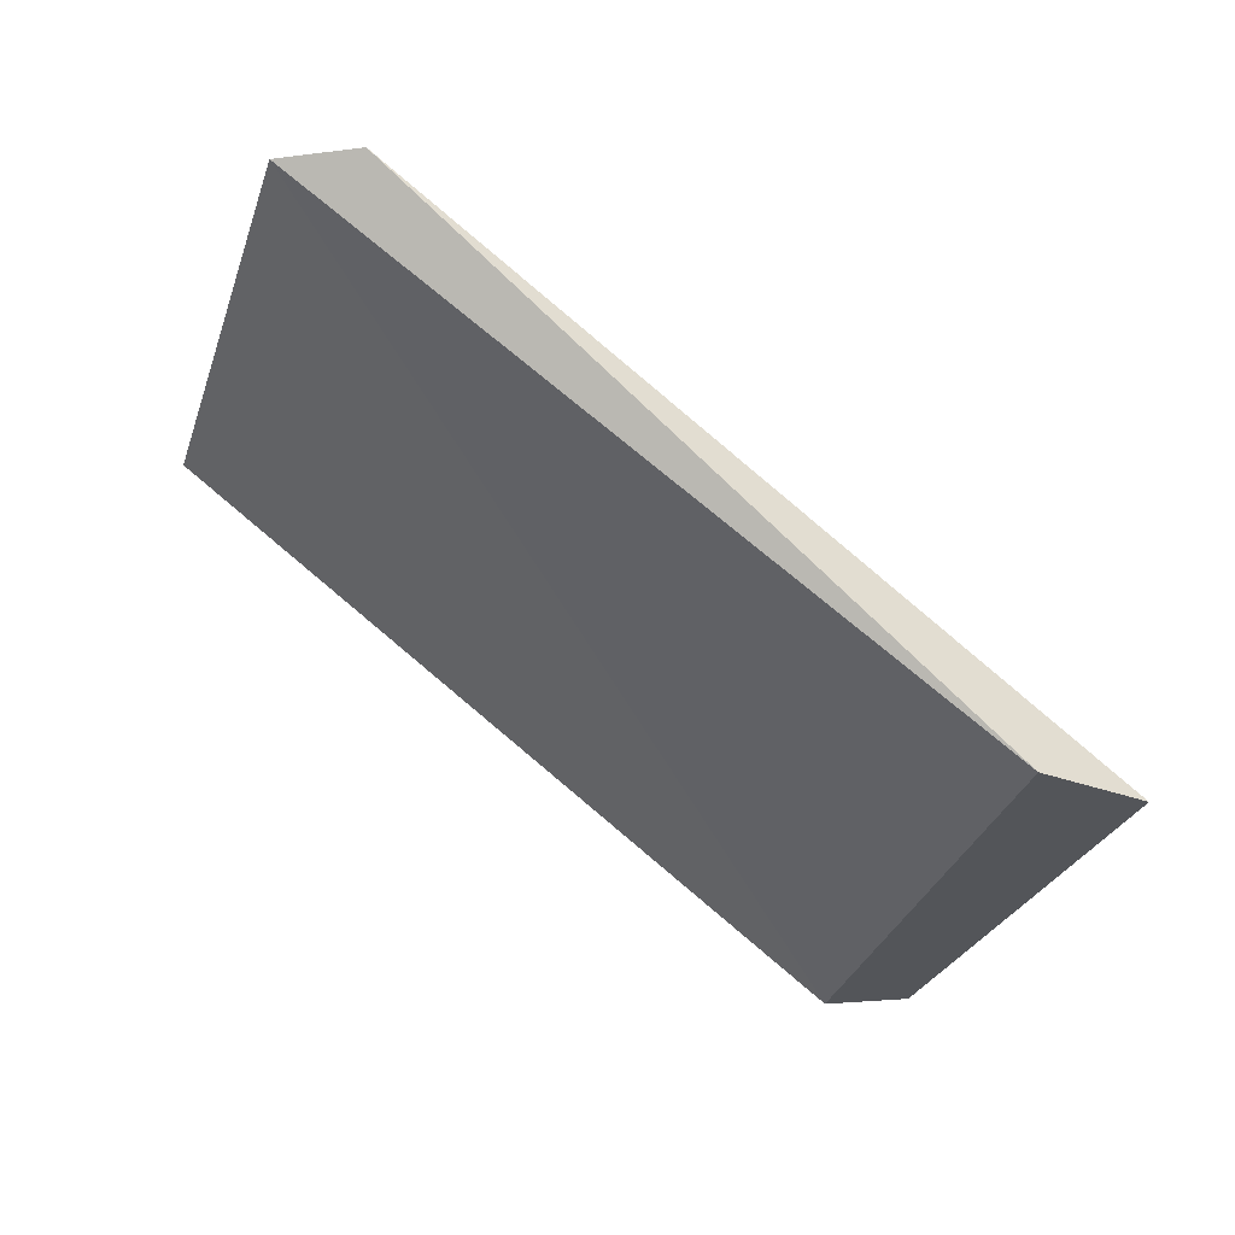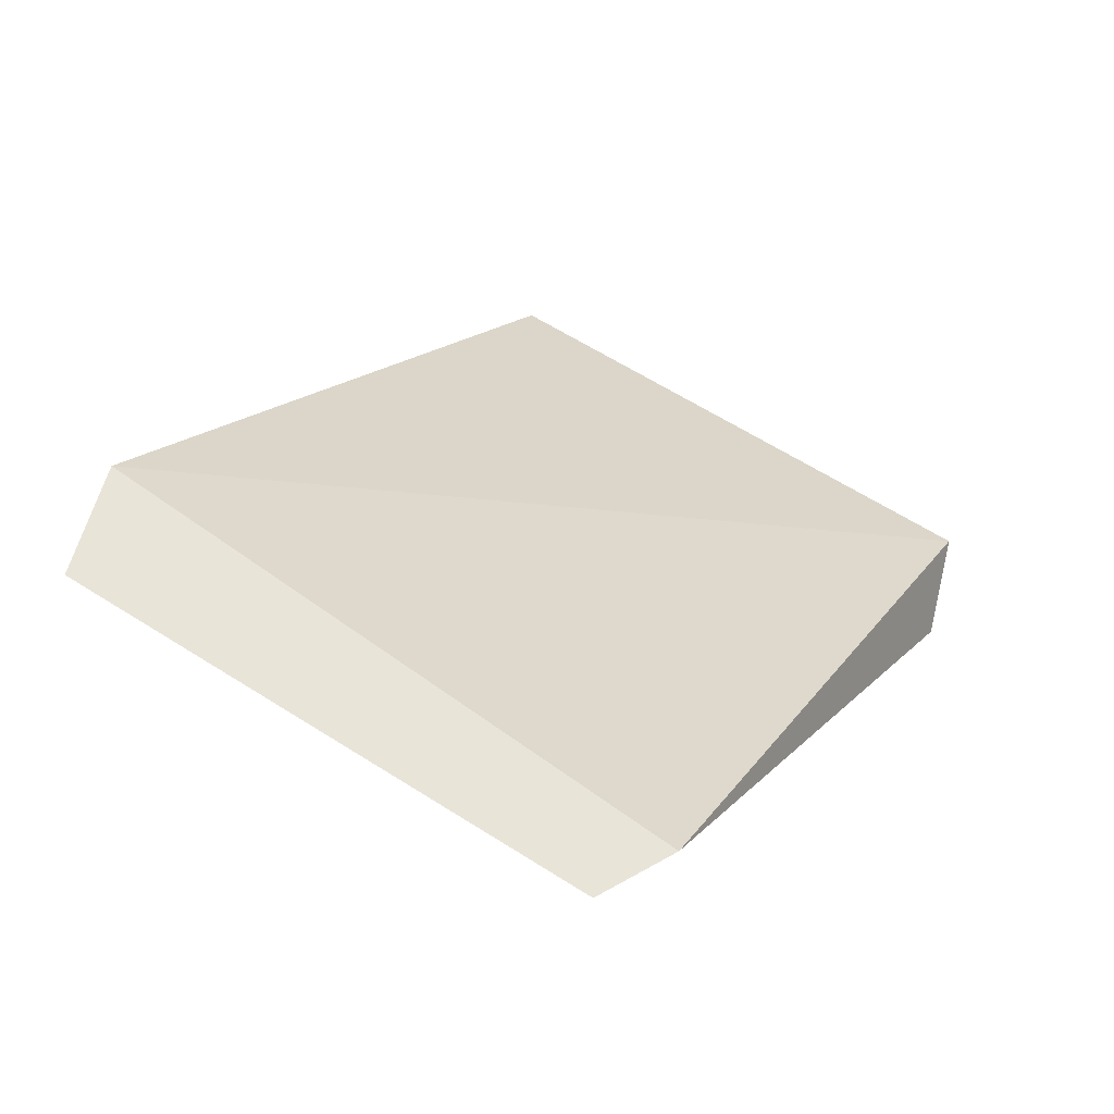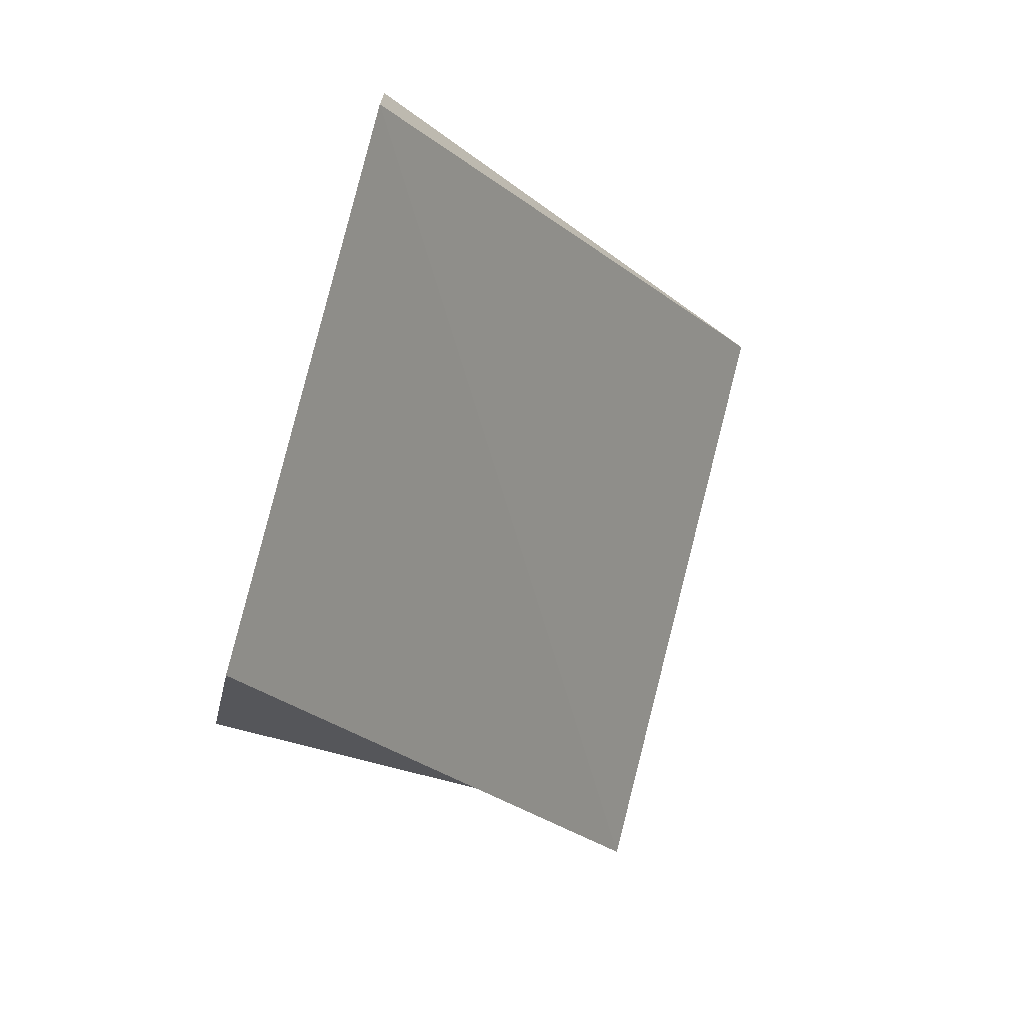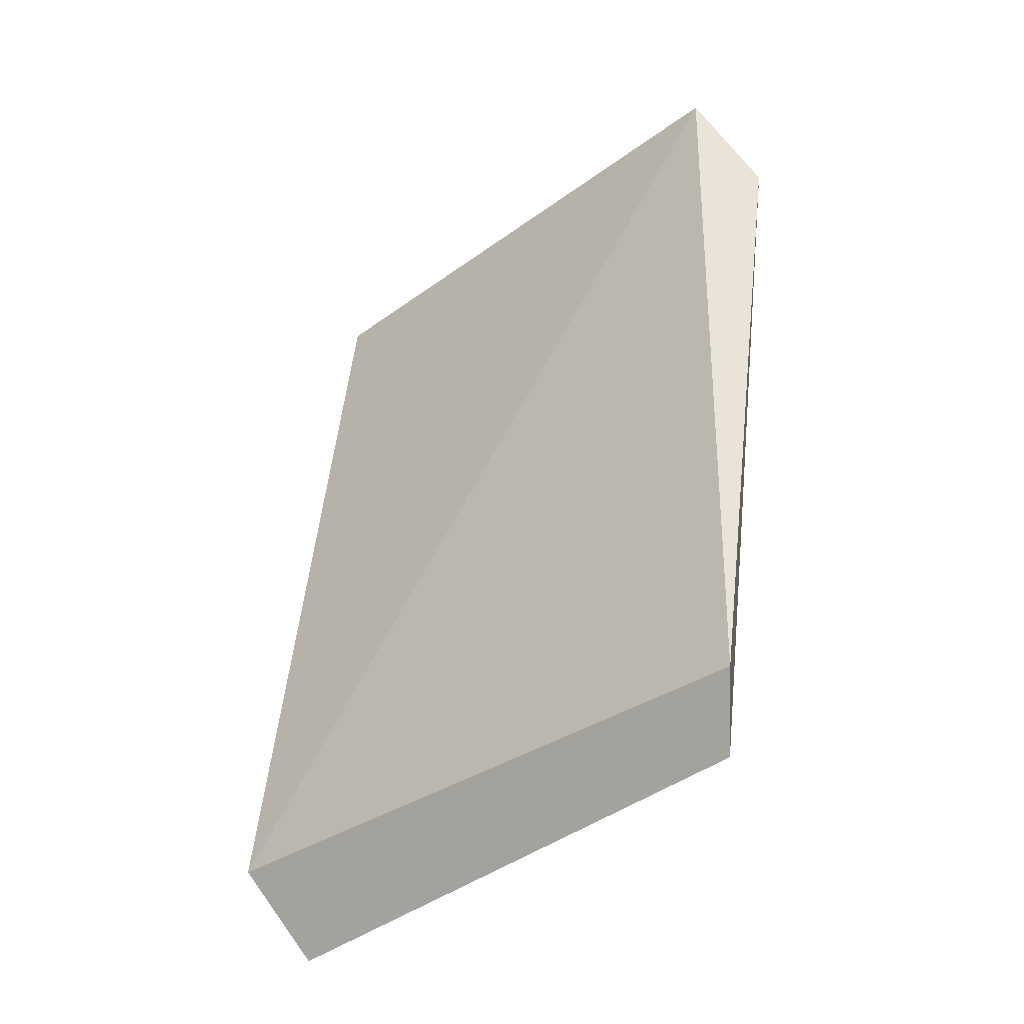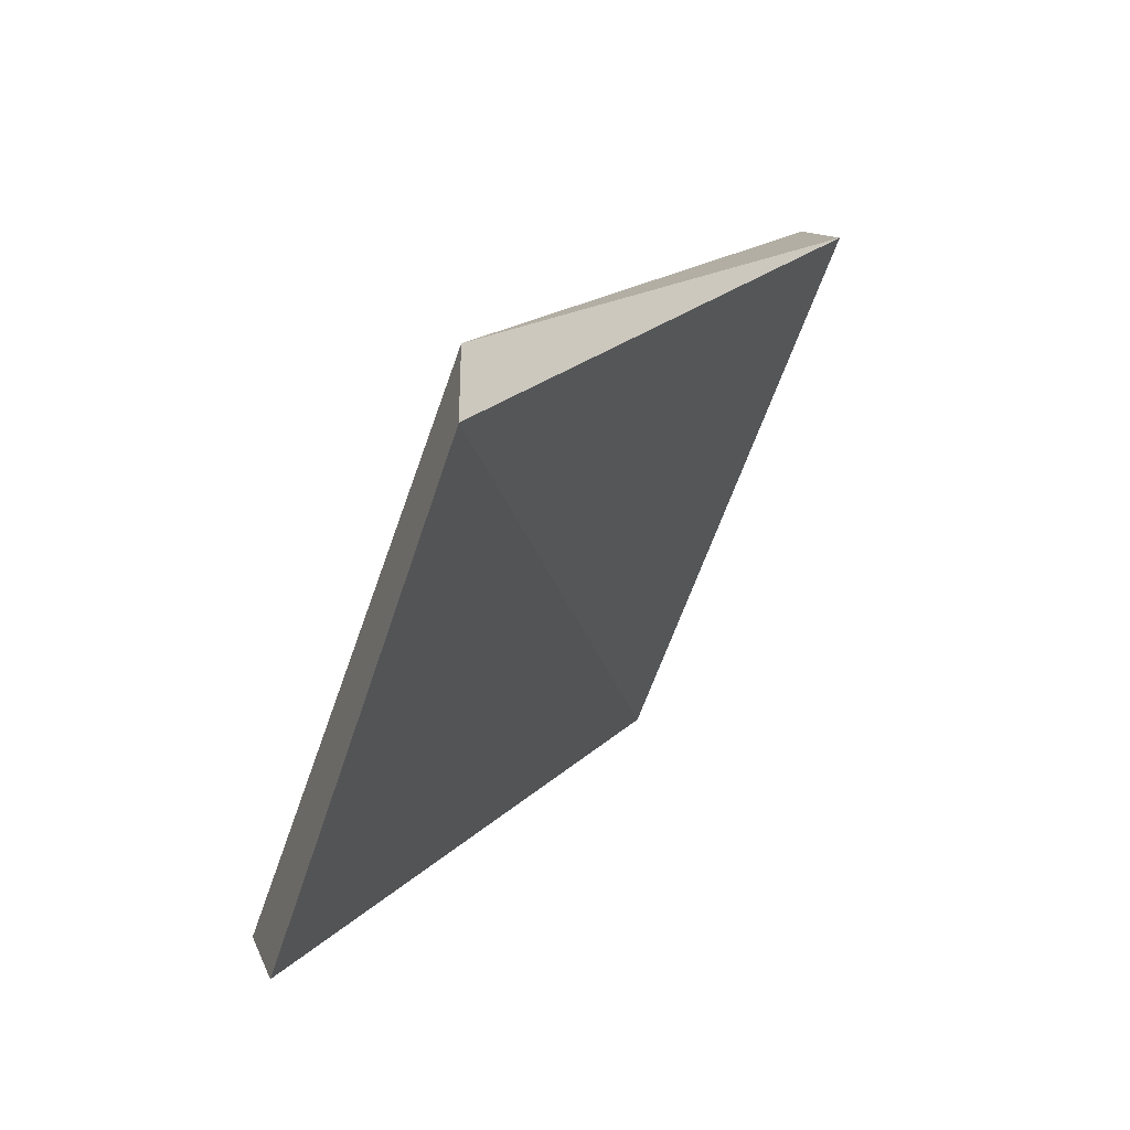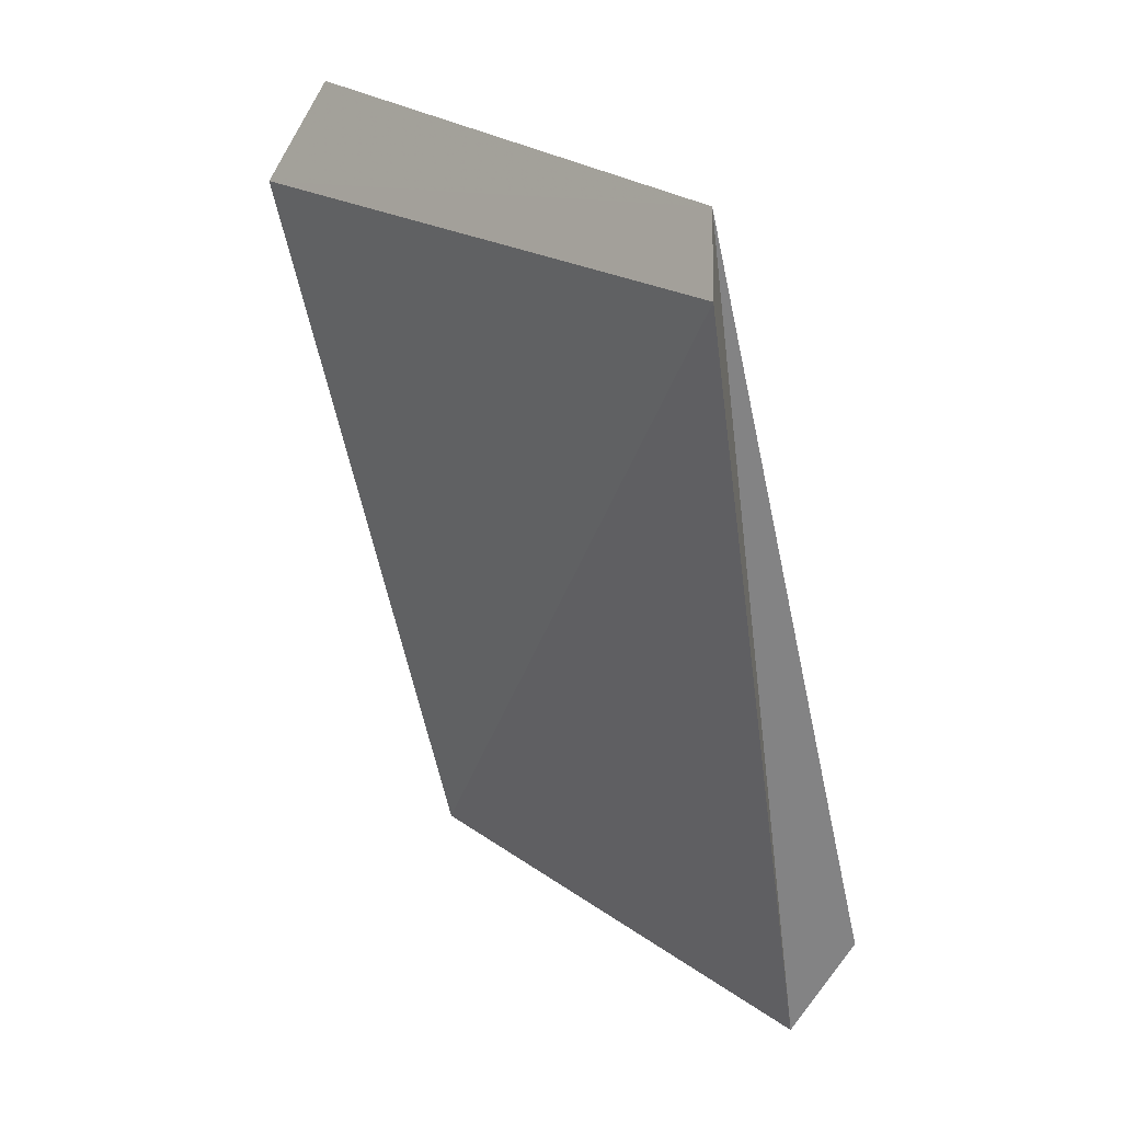
<metadata>
{"format":"obj","ext":"obj","renderer":"f3d","projection":"perspective","resolution":1024,"background":"white","views":[{"elev":-24.7,"azim":101.5,"up":"+Z"},{"elev":60.5,"azim":59.8,"up":"+Z"},{"elev":-72.8,"azim":74.5,"up":"+Y"},{"elev":2.0,"azim":35.5,"up":"+Y"},{"elev":-36.3,"azim":69.5,"up":"+Y"},{"elev":-11.1,"azim":-135.7,"up":"+Y"}]}
</metadata>
<code>
o 315
v 2180 1865 12.48
v 2180 1864 12.54
v 2180 1865 12.48
v 2180 1865 12.54
v 2180 1865 12.48
v 2180 1865 12.48
v 2180 1864 12.54
v 2180 1864 12.54
v 2180 1865 12.54
v 2180 1865 12.54
v 2180 1865 12.48
v 2180 1865 12.48
v 2180 1864 12.54
v 2180 1865 12.48
v 2180 1865 12.54
v 2180 1865 12.48
v 2180 1865 12.48
v 2180 1864 12.54
v 2180 1864 12.54
v 2180 1864 12.54
v 2180 1865 12.48
v 2180 1865 12.48
v 2180 1865 12.48
f 1 2 3
f 3 4 5
f 6 7 4
f 2 8 9
f 7 9 10
f 11 10 9
f 12 9 13
f 14 11 12
f 11 15 16
f 17 18 14
f 14 19 20
f 21 22 23

</code>
